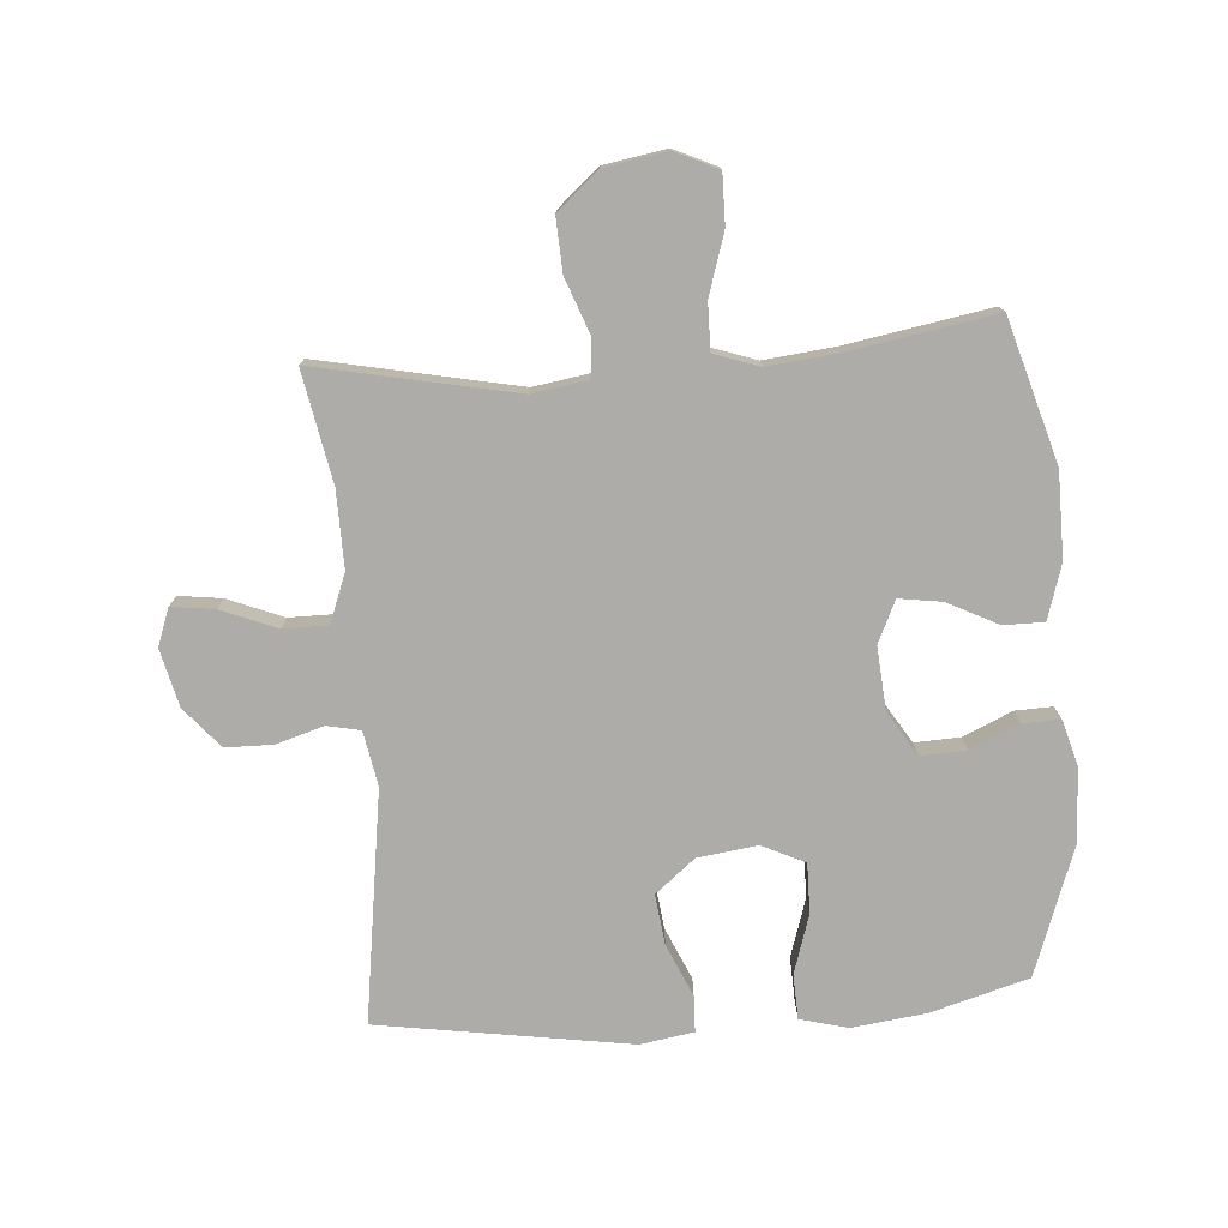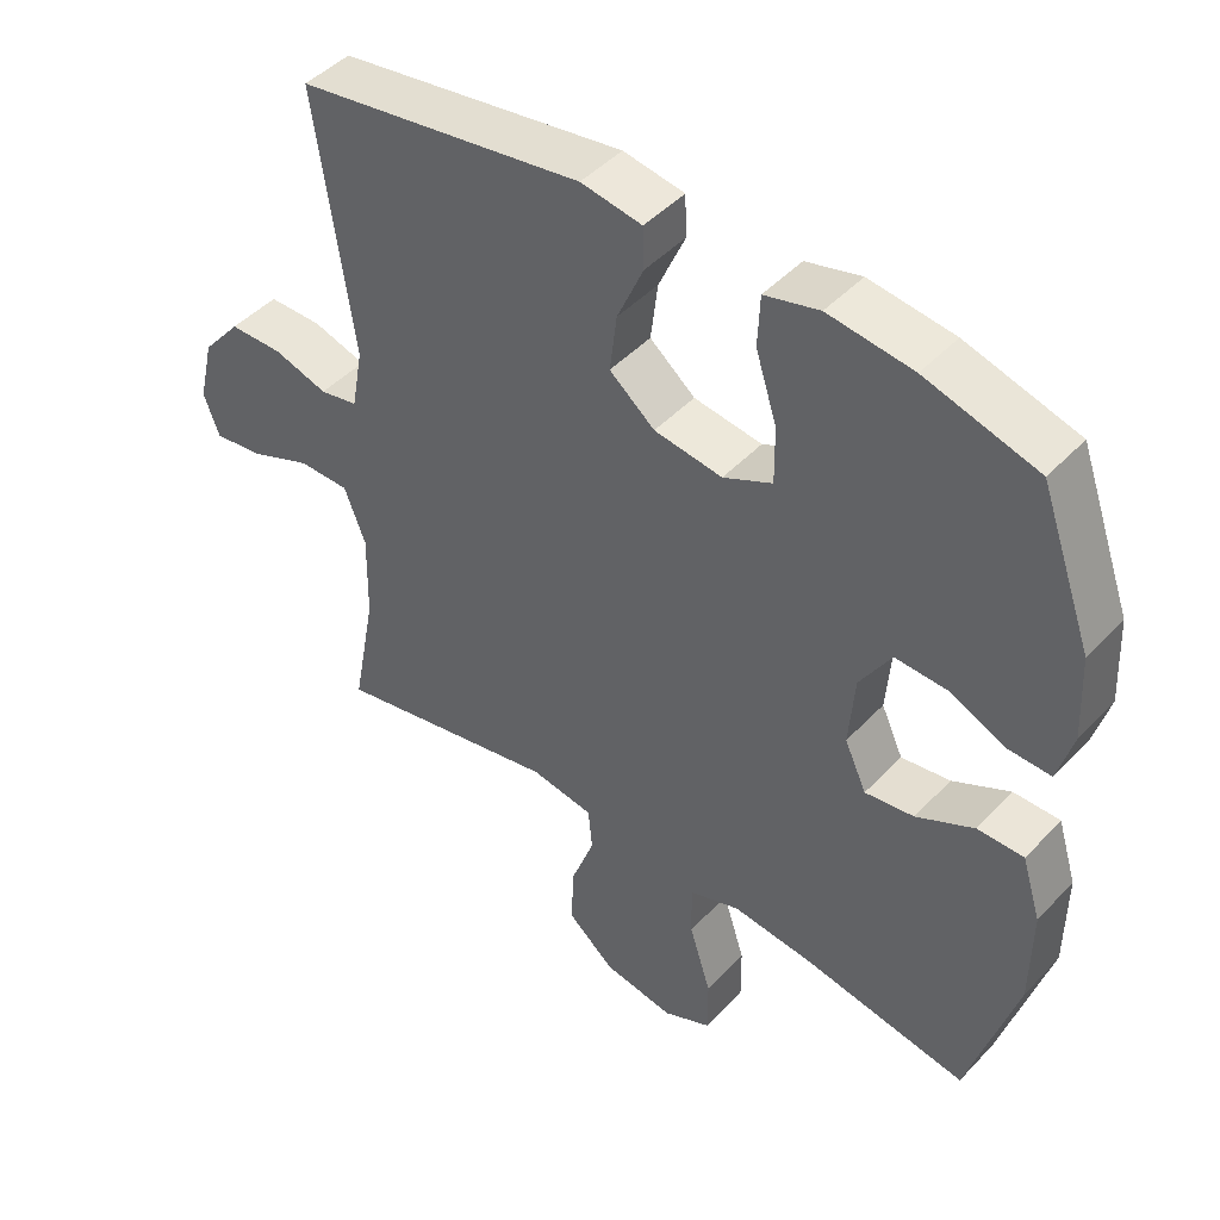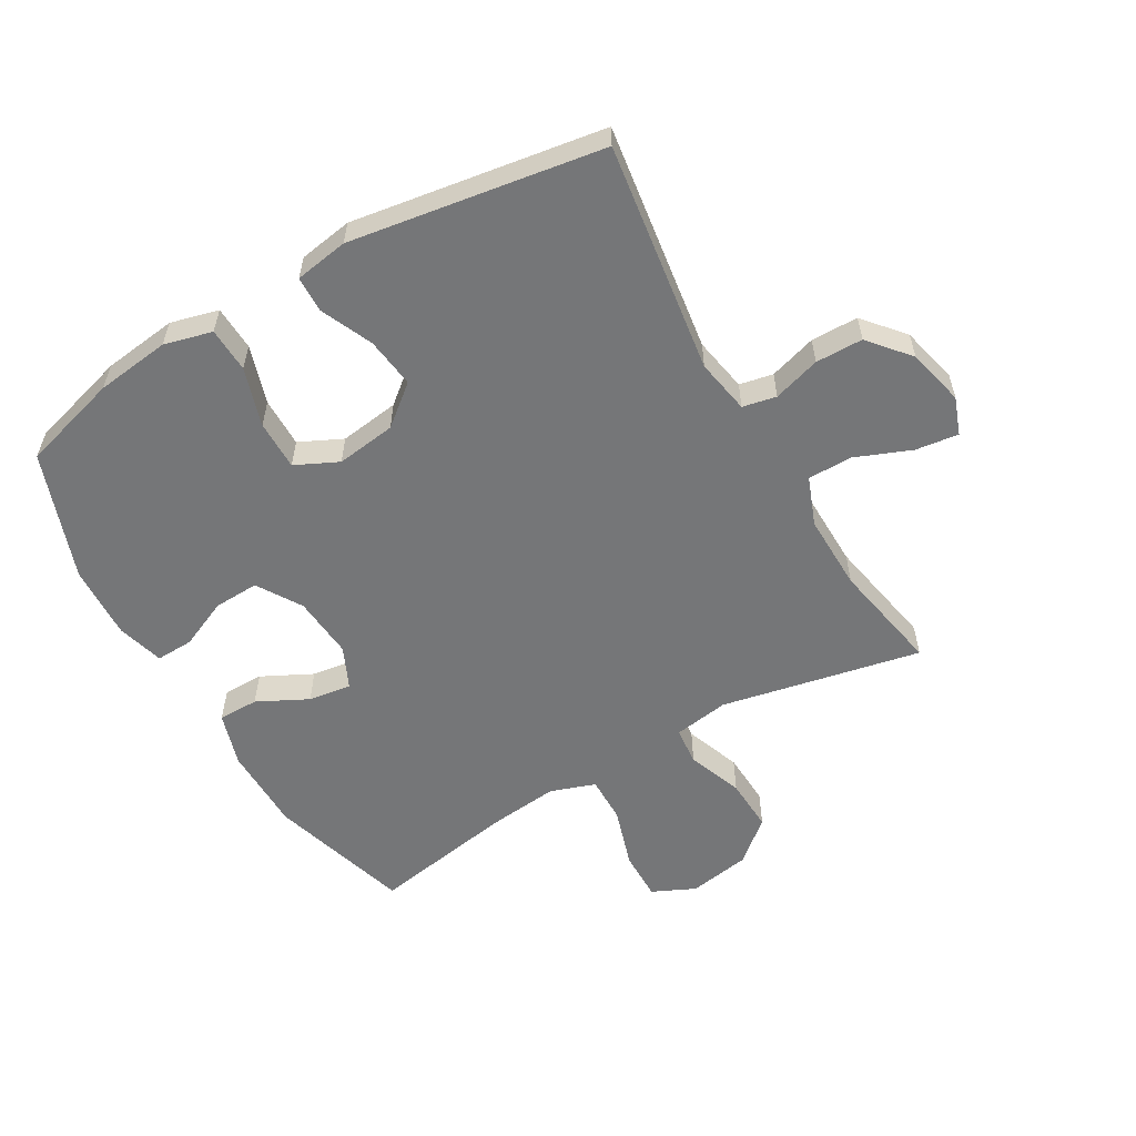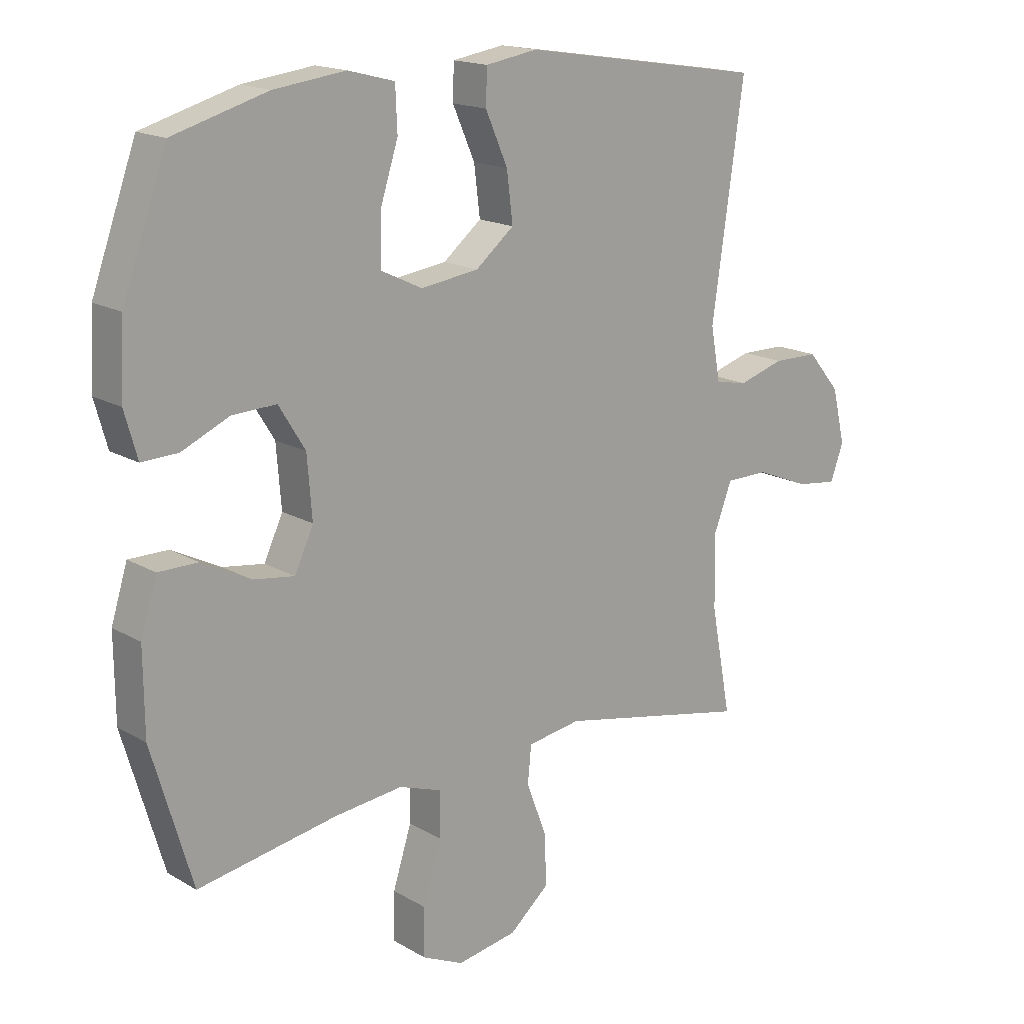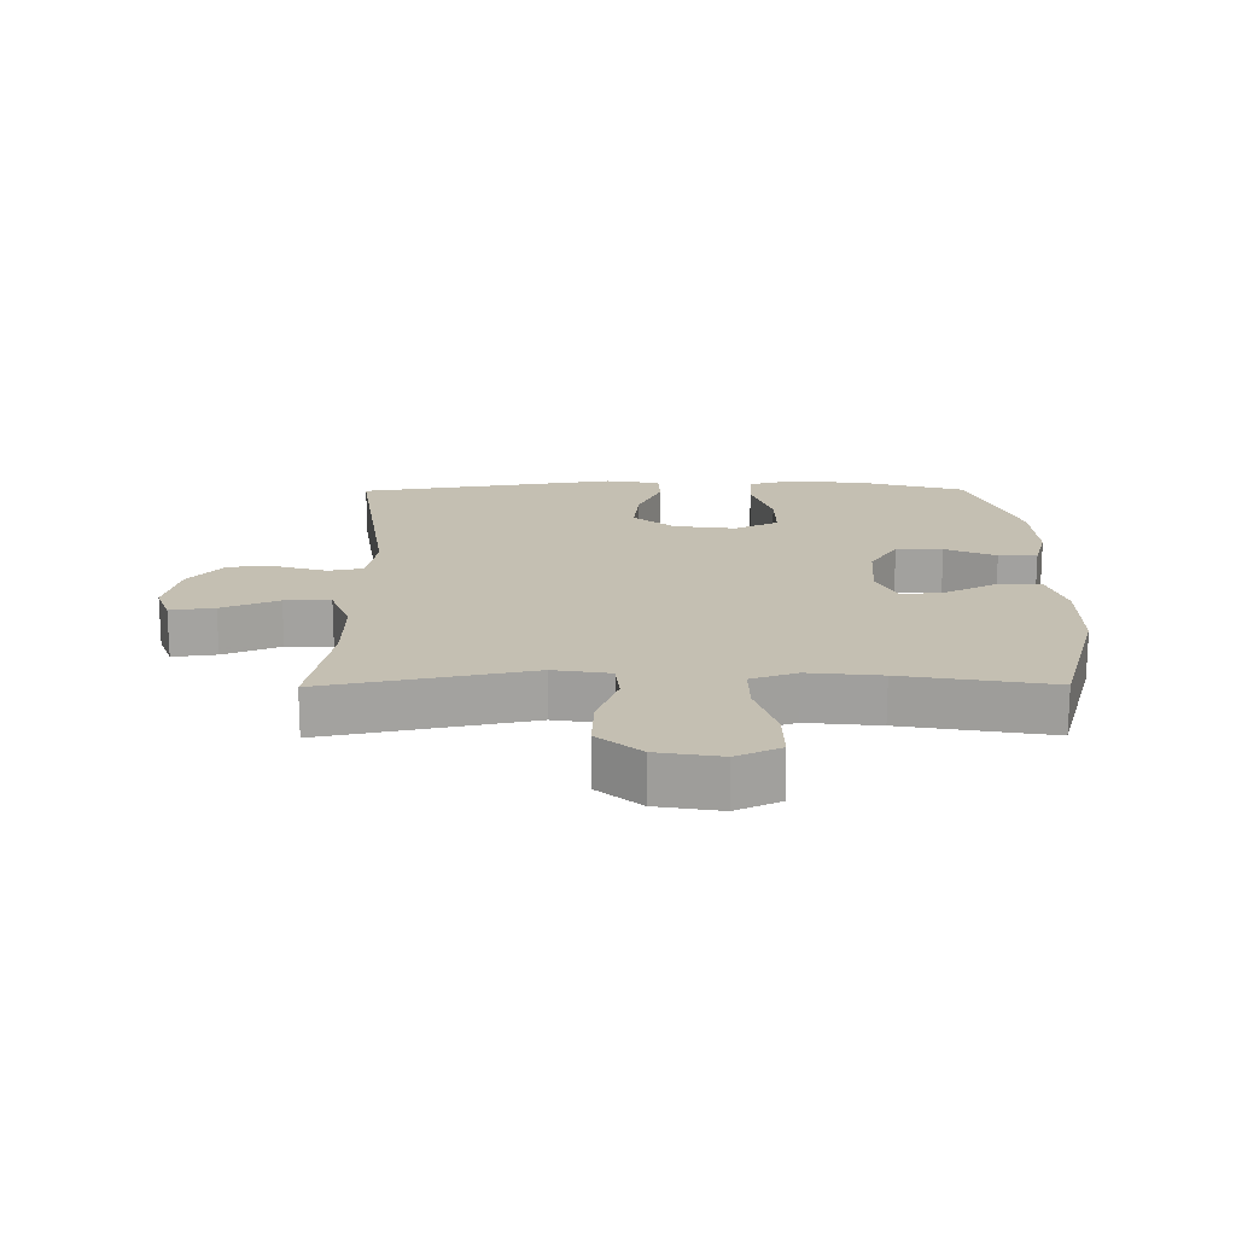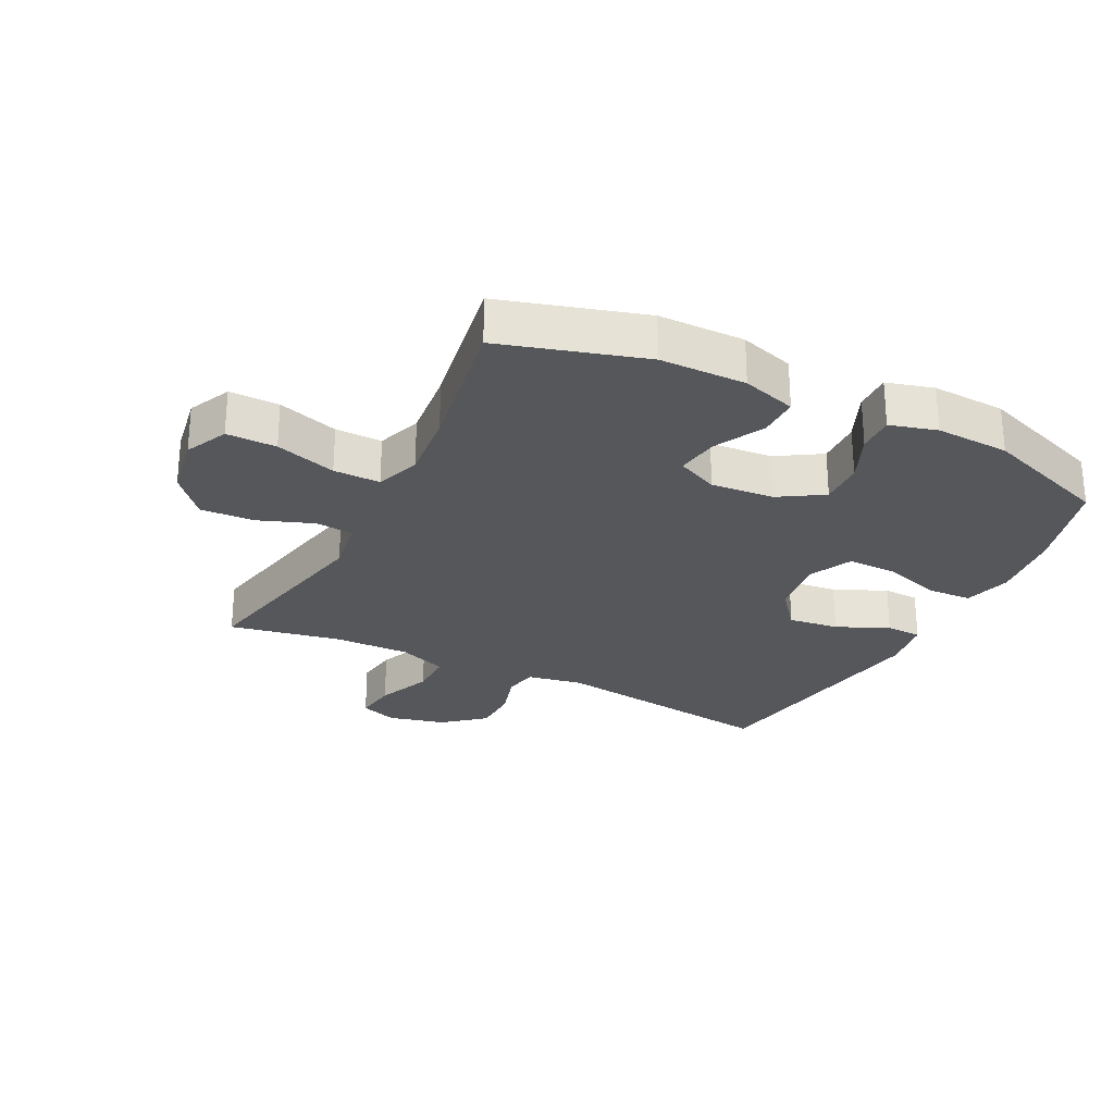
<metadata>
{"format":"obj","ext":"obj","renderer":"f3d","projection":"perspective","resolution":1024,"background":"white","views":[{"elev":-76.7,"azim":-175.7,"up":"+Y"},{"elev":45.7,"azim":-139.9,"up":"+Z"},{"elev":-56.8,"azim":30.1,"up":"+Y"},{"elev":16.8,"azim":-40.6,"up":"+Z"},{"elev":17.6,"azim":179.5,"up":"+Y"},{"elev":-26.7,"azim":-116.7,"up":"+Y"}]}
</metadata>
<code>
v 0.5 0.07 0.5
v 0.447 0.07 0.129
v 0.463 0.07 0.041
v 0.517 0.07 0.03
v 0.593 0.07 0.053
v 0.669 0.07 0.052
v 0.724 0.07 -0.013
v 0.746 0.07 -0.105
v 0.724 0.07 -0.165
v 0.655 0.07 -0.156
v 0.566 0.07 -0.12
v 0.494 0.07 -0.12
v 0.464 0.07 -0.198
v 0.466 0.07 -0.321
v 0.5 0.07 -0.5
v 0.179 0.07 -0.434
v 0.09 0.07 -0.448
v 0.084 0.07 -0.509
v 0.117 0.07 -0.598
v 0.121 0.07 -0.684
v 0.054 0.07 -0.741
v -0.046 0.07 -0.758
v -0.115 0.07 -0.726
v -0.114 0.07 -0.646
v -0.083 0.07 -0.548
v -0.082 0.07 -0.473
v -0.154 0.07 -0.448
v -0.268 0.07 -0.46
v -0.5 0.07 -0.5
v -0.567 0.07 -0.272
v -0.568 0.07 -0.134
v -0.541 0.07 -0.047
v -0.476 0.07 -0.047
v -0.395 0.07 -0.088
v -0.326 0.07 -0.098
v -0.295 0.07 -0.031
v -0.303 0.07 0.07
v -0.347 0.07 0.141
v -0.42 0.07 0.138
v -0.499 0.07 0.103
v -0.559 0.07 0.101
v -0.58 0.07 0.176
v -0.574 0.07 0.295
v -0.5 0.07 0.5
v -0.343 0.07 0.545
v -0.224 0.07 0.56
v -0.147 0.07 0.54
v -0.144 0.07 0.468
v -0.174 0.07 0.374
v -0.175 0.07 0.294
v -0.106 0.07 0.261
v -0.01 0.07 0.274
v 0.054 0.07 0.326
v 0.044 0.07 0.407
v 0.007 0.07 0.491
v 0.009 0.07 0.549
v 0.095 0.07 0.563
v 0.5 0 0.5
v 0.447 0 0.129
v 0.463 0 0.041
v 0.517 0 0.03
v 0.593 0 0.053
v 0.669 0 0.052
v 0.724 0 -0.013
v 0.746 0 -0.105
v 0.724 0 -0.165
v 0.655 0 -0.156
v 0.566 0 -0.12
v 0.494 0 -0.12
v 0.464 0 -0.198
v 0.466 0 -0.321
v 0.5 0 -0.5
v 0.179 0 -0.434
v 0.09 0 -0.448
v 0.084 0 -0.509
v 0.117 0 -0.598
v 0.121 0 -0.684
v 0.054 0 -0.741
v -0.046 0 -0.758
v -0.115 0 -0.726
v -0.114 0 -0.646
v -0.083 0 -0.548
v -0.082 0 -0.473
v -0.154 0 -0.448
v -0.268 0 -0.46
v -0.5 0 -0.5
v -0.567 0 -0.272
v -0.568 0 -0.134
v -0.541 0 -0.047
v -0.476 0 -0.047
v -0.395 0 -0.088
v -0.326 0 -0.098
v -0.295 0 -0.031
v -0.303 0 0.07
v -0.347 0 0.141
v -0.42 0 0.138
v -0.499 0 0.103
v -0.559 0 0.101
v -0.58 0 0.176
v -0.574 0 0.295
v -0.5 0 0.5
v -0.343 0 0.545
v -0.224 0 0.56
v -0.147 0 0.54
v -0.144 0 0.468
v -0.174 0 0.374
v -0.175 0 0.294
v -0.106 0 0.261
v -0.01 0 0.274
v 0.054 0 0.326
v 0.044 0 0.407
v 0.007 0 0.491
v 0.009 0 0.549
v 0.095 0 0.563
f 57 1 2
f 56 57 2
f 55 56 2
f 54 55 2
f 53 54 2 3
f 52 53 3
f 51 52 3
f 47 48 49
f 46 47 49
f 45 46 49
f 44 45 49
f 43 44 49
f 42 43 49
f 41 42 49
f 40 41 49
f 39 40 49
f 38 39 49 50
f 37 38 50 51
f 32 33 34
f 31 32 34
f 30 31 34
f 29 30 34
f 28 29 34
f 27 28 34 35
f 26 27 35 36
f 23 24 25
f 22 23 25
f 21 22 25
f 20 21 25
f 19 20 25
f 18 19 25
f 17 18 25 26
f 37 51 3
f 36 37 3
f 26 36 3
f 17 26 3
f 16 17 3
f 9 10 11
f 8 9 11
f 7 8 11
f 6 7 11
f 5 6 11
f 4 5 11
f 4 11 12
f 3 4 12 13
f 14 15 16
f 13 14 16
f 3 13 16
f 59 58 114
f 59 114 113
f 59 113 112
f 59 112 111
f 60 59 111 110
f 60 110 109
f 60 109 108
f 106 105 104
f 106 104 103
f 106 103 102
f 106 102 101
f 106 101 100
f 106 100 99
f 106 99 98
f 106 98 97
f 106 97 96
f 107 106 96 95
f 108 107 95 94
f 91 90 89
f 91 89 88
f 91 88 87
f 91 87 86
f 91 86 85
f 92 91 85 84
f 93 92 84 83
f 82 81 80
f 82 80 79
f 82 79 78
f 82 78 77
f 82 77 76
f 82 76 75
f 83 82 75 74
f 60 108 94
f 60 94 93
f 60 93 83
f 60 83 74
f 60 74 73
f 68 67 66
f 68 66 65
f 68 65 64
f 68 64 63
f 68 63 62
f 68 62 61
f 69 68 61
f 70 69 61 60
f 73 72 71
f 73 71 70
f 73 70 60
f 1 58 59 2
f 2 59 60 3
f 3 60 61 4
f 4 61 62 5
f 5 62 63 6
f 6 63 64 7
f 7 64 65 8
f 8 65 66 9
f 9 66 67 10
f 10 67 68 11
f 11 68 69 12
f 12 69 70 13
f 13 70 71 14
f 14 71 72 15
f 15 72 73 16
f 16 73 74 17
f 17 74 75 18
f 18 75 76 19
f 19 76 77 20
f 20 77 78 21
f 21 78 79 22
f 22 79 80 23
f 23 80 81 24
f 24 81 82 25
f 25 82 83 26
f 26 83 84 27
f 27 84 85 28
f 28 85 86 29
f 29 86 87 30
f 30 87 88 31
f 31 88 89 32
f 32 89 90 33
f 33 90 91 34
f 34 91 92 35
f 35 92 93 36
f 36 93 94 37
f 37 94 95 38
f 38 95 96 39
f 39 96 97 40
f 40 97 98 41
f 41 98 99 42
f 42 99 100 43
f 43 100 101 44
f 44 101 102 45
f 45 102 103 46
f 46 103 104 47
f 47 104 105 48
f 48 105 106 49
f 49 106 107 50
f 50 107 108 51
f 51 108 109 52
f 52 109 110 53
f 53 110 111 54
f 54 111 112 55
f 55 112 113 56
f 56 113 114 57
f 57 114 58 1

</code>
